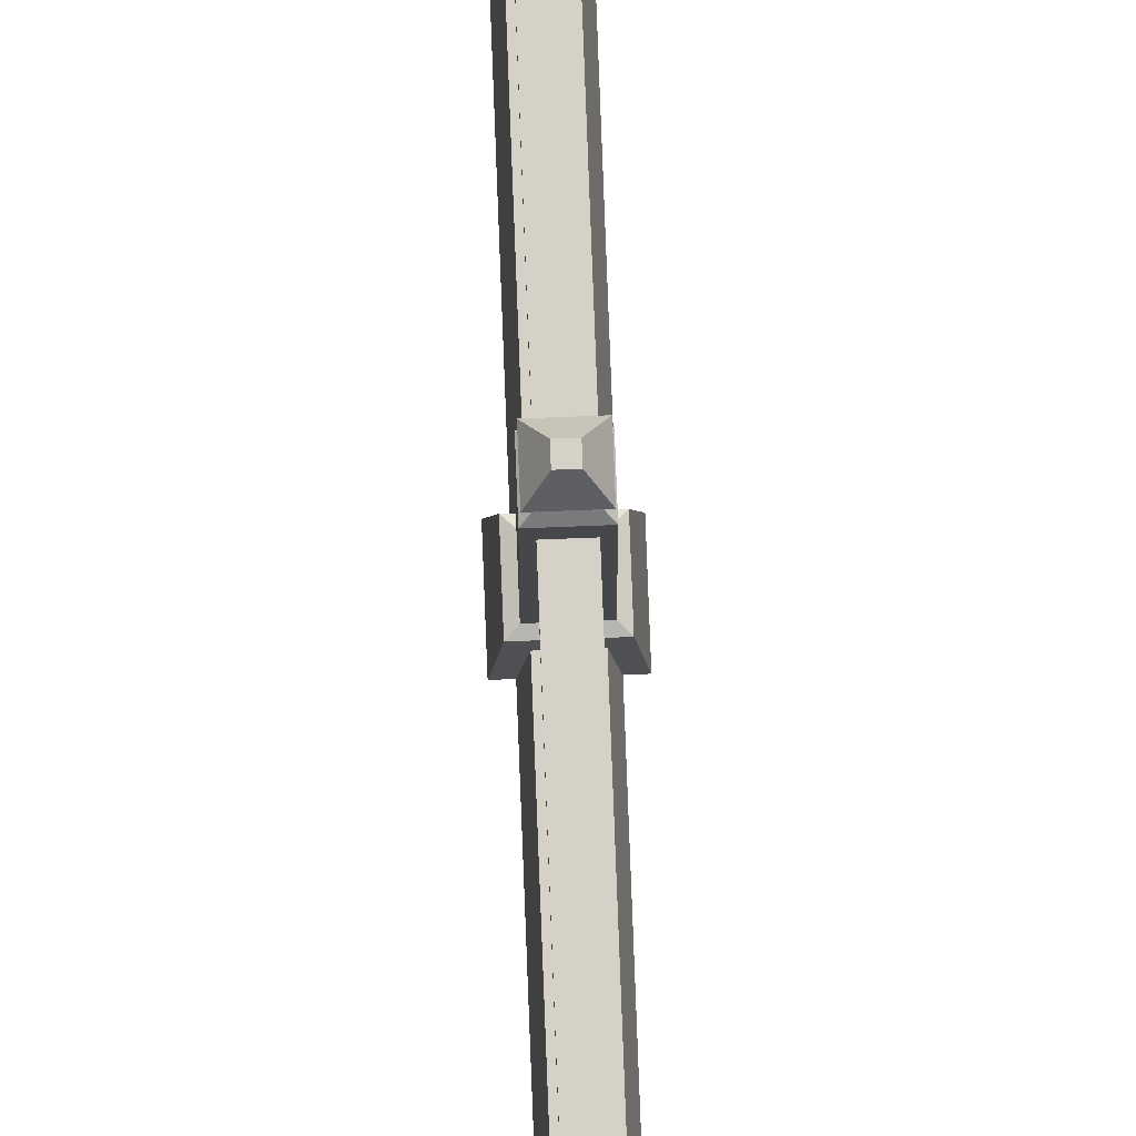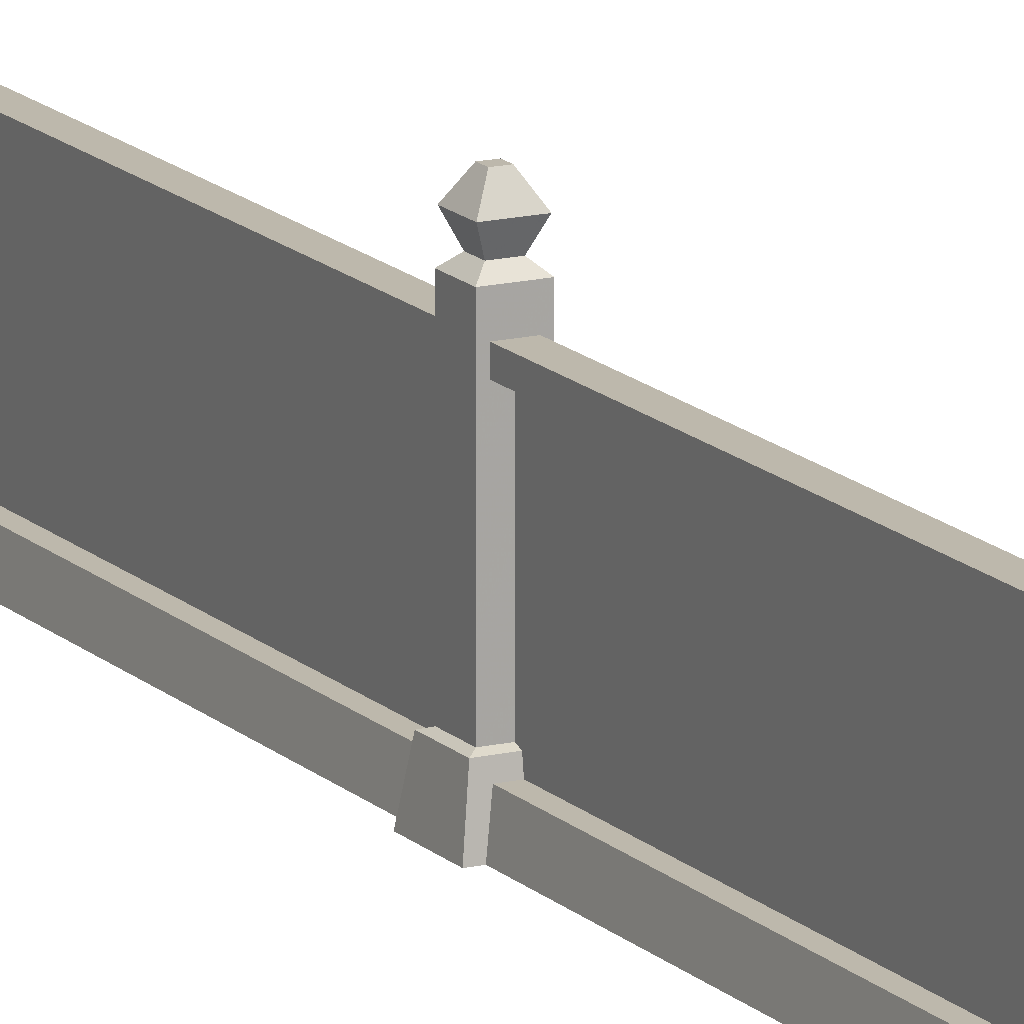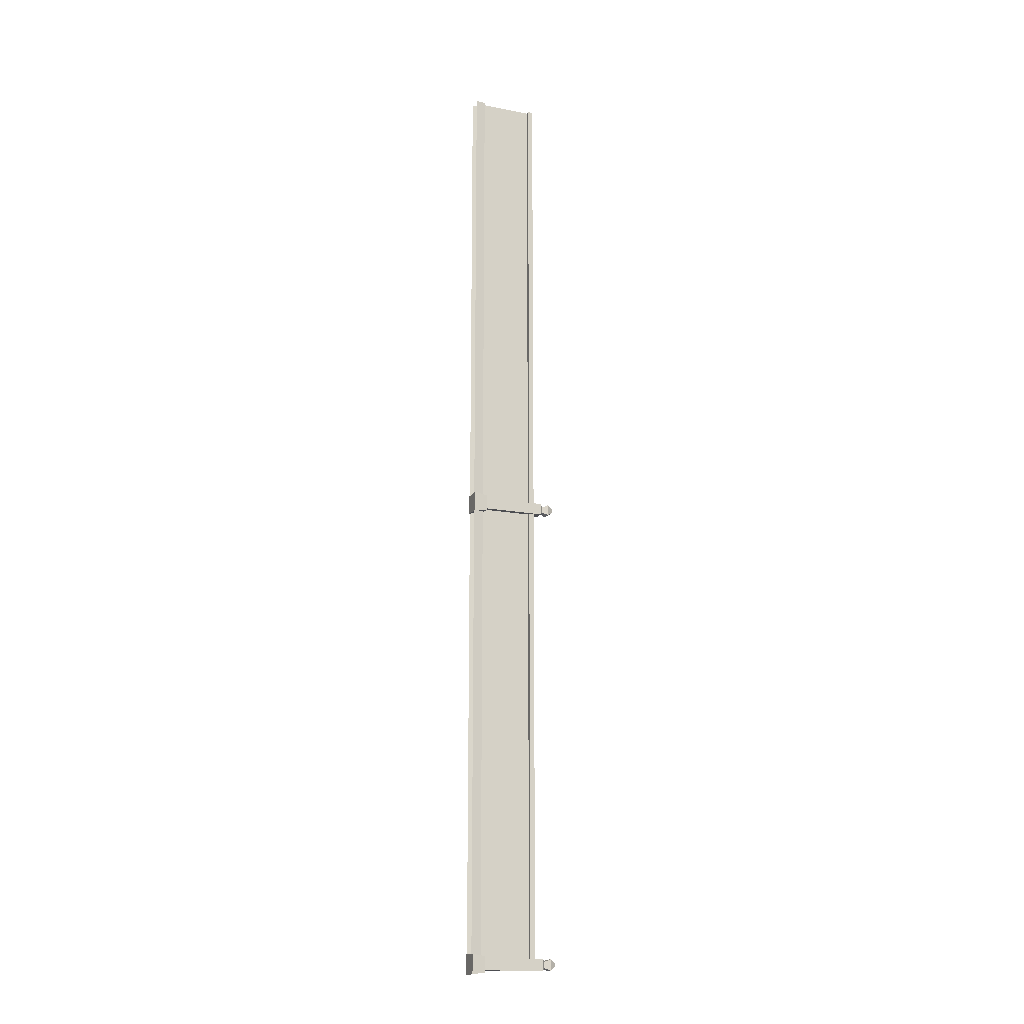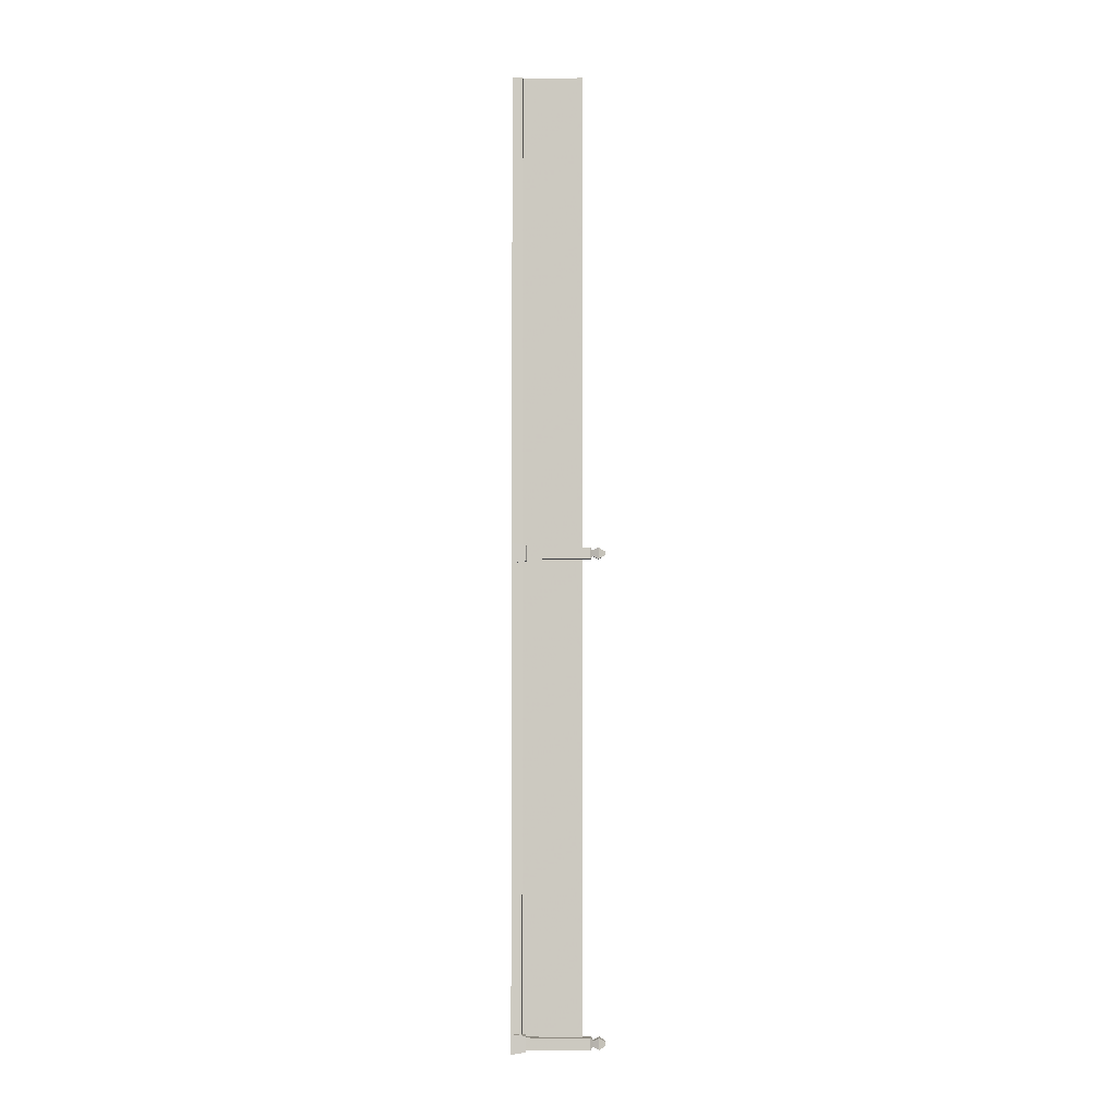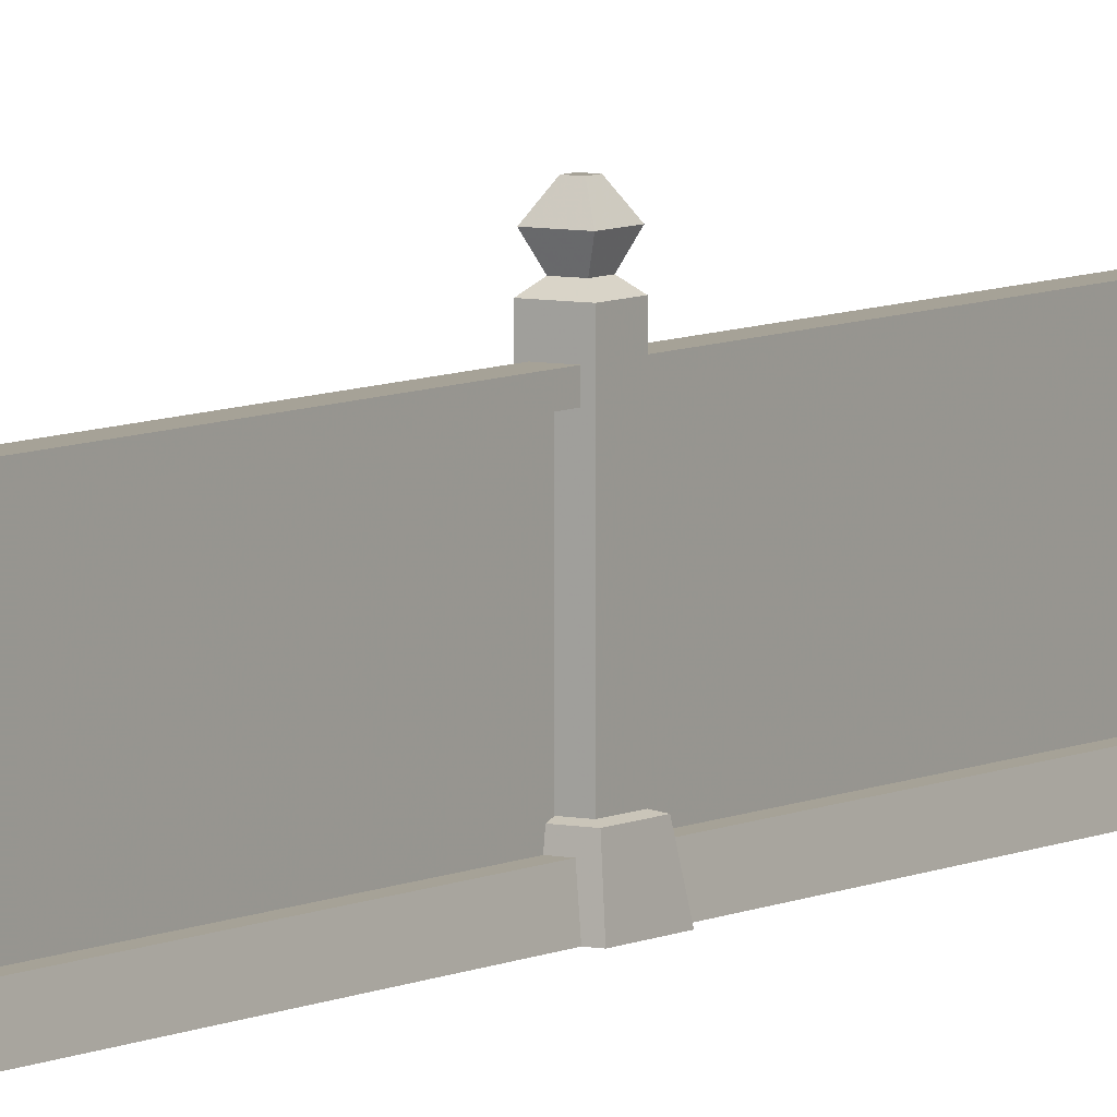
<metadata>
{"format":"obj","ext":"obj","renderer":"f3d","projection":"perspective","resolution":1024,"background":"white","views":[{"elev":79.6,"azim":177.8,"up":"+Y"},{"elev":14.8,"azim":152.4,"up":"+Y"},{"elev":-16.1,"azim":68.2,"up":"+Z"},{"elev":-3.4,"azim":92.1,"up":"+Z"},{"elev":6.5,"azim":-147.3,"up":"+Y"}]}
</metadata>
<code>
g Chap01_Ground_FenceGrp_01x2
v 6.104e-07 0.09352 4.284
v 6.104e-07 0.5786 4.284
v 1.081e-30 0.5786 -4.083e-08
v 1.081e-30 0.09352 -4.083e-08
v 0.052 0.6923 0.05207
v 0.052 0.1336 0.05207
v -0.05214 0.1336 0.05207
v -0.05214 0.6923 0.05207
v -0.01651 0.8247 0.01645
v -0.01651 0.8247 -0.01643
v 0.01638 0.8247 -0.01643
v 0.01638 0.8247 0.01645
v -0.05214 0.6923 -0.05207
v -0.05214 0.1336 -0.05207
v 0.052 0.1336 -0.05207
v 0.052 0.6923 -0.05207
v 0.08884 -8.345e-09 0.08891
v 0.08884 -8.345e-09 -0.08891
v -0.08897 -8.345e-09 -0.08891
v -0.08897 -8.345e-09 0.08891
v 0.052 0.6923 0.05207
v 0.052 0.6923 -0.05207
v 0.052 0.1336 -0.05207
v 0.052 0.1336 0.05207
v -0.05214 0.1336 0.05207
v -0.05214 0.1336 -0.05207
v -0.05214 0.6923 -0.05207
v -0.05214 0.6923 0.05207
v -0.0702 0.1273 -0.07012
v -0.08897 -8.345e-09 -0.08891
v 0.08884 -8.345e-09 -0.08891
v 0.07006 0.1273 -0.07012
v -0.08897 -8.345e-09 0.08891
v -0.08897 -8.345e-09 -0.08891
v -0.0702 0.1273 -0.07012
v -0.0702 0.1273 0.07014
v -0.08897 -8.345e-09 0.08891
v -0.0702 0.1273 0.07014
v 0.07006 0.1273 0.07014
v 0.08884 -8.345e-09 0.08891
v 0.07006 0.1273 0.07014
v 0.07006 0.1273 -0.07012
v 0.08884 -8.345e-09 -0.08891
v 0.08884 -8.345e-09 0.08891
v -0.05214 0.1336 -0.05207
v -0.0702 0.1273 -0.07012
v 0.07006 0.1273 -0.07012
v 0.052 0.1336 -0.05207
v -0.0702 0.1273 -0.07012
v -0.05214 0.1336 -0.05207
v -0.05214 0.1336 0.05207
v -0.0702 0.1273 0.07014
v -0.0702 0.1273 0.07014
v -0.05214 0.1336 0.05207
v 0.052 0.1336 0.05207
v 0.07006 0.1273 0.07014
v 0.052 0.1336 0.05207
v 0.052 0.1336 -0.05207
v 0.07006 0.1273 -0.07012
v 0.07006 0.1273 0.07014
v -0.05214 0.6923 0.05207
v -0.02653 0.7156 0.02646
v 0.0264 0.7156 0.02646
v 0.052 0.6923 0.05207
v 0.0264 0.7156 0.02646
v 0.0264 0.7156 -0.02646
v 0.052 0.6923 -0.05207
v 0.052 0.6923 0.05207
v 0.052 0.6923 -0.05207
v 0.0264 0.7156 -0.02646
v -0.02653 0.7156 -0.02646
v -0.05214 0.6923 -0.05207
v -0.05214 0.6923 0.05207
v -0.05214 0.6923 -0.05207
v -0.02653 0.7156 -0.02646
v -0.02653 0.7156 0.02646
v -0.02653 0.7156 0.02646
v -0.04958 0.7693 0.04951
v 0.04944 0.7693 0.04951
v 0.0264 0.7156 0.02646
v 0.04944 0.7693 0.04951
v 0.04944 0.7693 -0.04951
v 0.0264 0.7156 -0.02646
v 0.0264 0.7156 0.02646
v 0.0264 0.7156 -0.02646
v 0.04944 0.7693 -0.04951
v -0.04958 0.7693 -0.04951
v -0.02653 0.7156 -0.02646
v -0.02653 0.7156 0.02646
v -0.02653 0.7156 -0.02646
v -0.04958 0.7693 -0.04951
v -0.04958 0.7693 0.04951
v -0.04958 0.7693 0.04951
v -0.01651 0.8247 0.01645
v 0.01638 0.8247 0.01645
v 0.04944 0.7693 0.04951
v 0.01638 0.8247 0.01645
v 0.01638 0.8247 -0.01643
v 0.04944 0.7693 -0.04951
v 0.04944 0.7693 0.04951
v 0.04944 0.7693 -0.04951
v 0.01638 0.8247 -0.01643
v -0.01651 0.8247 -0.01643
v -0.04958 0.7693 -0.04951
v -0.04958 0.7693 0.04951
v -0.04958 0.7693 -0.04951
v -0.01651 0.8247 -0.01643
v -0.01651 0.8247 0.01645
v -0.03344 0.5786 4.284
v -0.03344 0.5786 -2.842e-16
v -0.03344 0.6244 -2.842e-16
v -0.03344 0.6244 4.284
v -0.03344 0.5786 4.284
v 0.03344 0.5786 4.284
v 0.03344 0.5786 -1.421e-16
v -0.03344 0.5786 -2.842e-16
v 0.03344 0.5786 -1.421e-16
v 0.03344 0.5786 4.284
v 0.03344 0.6244 4.284
v 0.03344 0.6244 -1.421e-16
v 0.03344 0.6244 -1.421e-16
v 0.03344 0.6244 4.284
v -0.03344 0.6244 4.284
v -0.03344 0.6244 -2.842e-16
v 6.104e-07 0.09352 4.284
v 0 0.09352 -4.083e-08
v 0 0.5786 -4.083e-08
v 6.104e-07 0.5786 4.284
v 0.05795 0 3.851e-16
v 0.05795 -1.3e-17 4.284
v 0.0414 0.09352 4.284
v 0.0414 0.09352 -3.044e-16
v -0.05795 2.747e-17 4.284
v -0.05795 3.27e-18 -3.625e-16
v -0.0414 0.09352 -3.793e-16
v -0.0414 0.09352 4.284
v 0.0414 0.09352 4.284
v -0.0414 0.09352 4.284
v -0.0414 0.09352 -3.793e-16
v 0.0414 0.09352 -3.044e-16
v 6.104e-07 0.09352 8.569
v 6.104e-07 0.5786 8.569
v 1.081e-30 0.5786 4.284
v 1.081e-30 0.09352 4.284
v 0.052 0.6923 4.336
v 0.052 0.1336 4.336
v -0.05214 0.1336 4.336
v -0.05214 0.6923 4.336
v -0.01651 0.8247 4.301
v -0.01651 0.8247 4.268
v 0.01638 0.8247 4.268
v 0.01638 0.8247 4.301
v -0.05214 0.6923 4.232
v -0.05214 0.1336 4.232
v 0.052 0.1336 4.232
v 0.052 0.6923 4.232
v 0.08884 -8.345e-09 4.373
v 0.08884 -8.345e-09 4.195
v -0.08897 -8.345e-09 4.195
v -0.08897 -8.345e-09 4.373
v 0.052 0.6923 4.336
v 0.052 0.6923 4.232
v 0.052 0.1336 4.232
v 0.052 0.1336 4.336
v -0.05214 0.1336 4.336
v -0.05214 0.1336 4.232
v -0.05214 0.6923 4.232
v -0.05214 0.6923 4.336
v -0.0702 0.1273 4.214
v -0.08897 -8.345e-09 4.195
v 0.08884 -8.345e-09 4.195
v 0.07006 0.1273 4.214
v -0.08897 -8.345e-09 4.373
v -0.08897 -8.345e-09 4.195
v -0.0702 0.1273 4.214
v -0.0702 0.1273 4.354
v -0.08897 -8.345e-09 4.373
v -0.0702 0.1273 4.354
v 0.07006 0.1273 4.354
v 0.08884 -8.345e-09 4.373
v 0.07006 0.1273 4.354
v 0.07006 0.1273 4.214
v 0.08884 -8.345e-09 4.195
v 0.08884 -8.345e-09 4.373
v -0.05214 0.1336 4.232
v -0.0702 0.1273 4.214
v 0.07006 0.1273 4.214
v 0.052 0.1336 4.232
v -0.0702 0.1273 4.214
v -0.05214 0.1336 4.232
v -0.05214 0.1336 4.336
v -0.0702 0.1273 4.354
v -0.0702 0.1273 4.354
v -0.05214 0.1336 4.336
v 0.052 0.1336 4.336
v 0.07006 0.1273 4.354
v 0.052 0.1336 4.336
v 0.052 0.1336 4.232
v 0.07006 0.1273 4.214
v 0.07006 0.1273 4.354
v -0.05214 0.6923 4.336
v -0.02653 0.7156 4.311
v 0.0264 0.7156 4.311
v 0.052 0.6923 4.336
v 0.0264 0.7156 4.311
v 0.0264 0.7156 4.258
v 0.052 0.6923 4.232
v 0.052 0.6923 4.336
v 0.052 0.6923 4.232
v 0.0264 0.7156 4.258
v -0.02653 0.7156 4.258
v -0.05214 0.6923 4.232
v -0.05214 0.6923 4.336
v -0.05214 0.6923 4.232
v -0.02653 0.7156 4.258
v -0.02653 0.7156 4.311
v -0.02653 0.7156 4.311
v -0.04958 0.7693 4.334
v 0.04944 0.7693 4.334
v 0.0264 0.7156 4.311
v 0.04944 0.7693 4.334
v 0.04944 0.7693 4.235
v 0.0264 0.7156 4.258
v 0.0264 0.7156 4.311
v 0.0264 0.7156 4.258
v 0.04944 0.7693 4.235
v -0.04958 0.7693 4.235
v -0.02653 0.7156 4.258
v -0.02653 0.7156 4.311
v -0.02653 0.7156 4.258
v -0.04958 0.7693 4.235
v -0.04958 0.7693 4.334
v -0.04958 0.7693 4.334
v -0.01651 0.8247 4.301
v 0.01638 0.8247 4.301
v 0.04944 0.7693 4.334
v 0.01638 0.8247 4.301
v 0.01638 0.8247 4.268
v 0.04944 0.7693 4.235
v 0.04944 0.7693 4.334
v 0.04944 0.7693 4.235
v 0.01638 0.8247 4.268
v -0.01651 0.8247 4.268
v -0.04958 0.7693 4.235
v -0.04958 0.7693 4.334
v -0.04958 0.7693 4.235
v -0.01651 0.8247 4.268
v -0.01651 0.8247 4.301
v -0.03344 0.5786 8.569
v -0.03344 0.5786 4.284
v -0.03344 0.6244 4.284
v -0.03344 0.6244 8.569
v -0.03344 0.5786 8.569
v 0.03344 0.5786 8.569
v 0.03344 0.5786 4.284
v -0.03344 0.5786 4.284
v 0.03344 0.5786 4.284
v 0.03344 0.5786 8.569
v 0.03344 0.6244 8.569
v 0.03344 0.6244 4.284
v 0.03344 0.6244 4.284
v 0.03344 0.6244 8.569
v -0.03344 0.6244 8.569
v -0.03344 0.6244 4.284
v 6.104e-07 0.09352 8.569
v 0 0.09352 4.284
v 0 0.5786 4.284
v 6.104e-07 0.5786 8.569
v 0.05795 0 4.284
v 0.05795 -1.3e-17 8.569
v 0.0414 0.09352 8.569
v 0.0414 0.09352 4.284
v -0.05795 2.747e-17 8.569
v -0.05795 3.27e-18 4.284
v -0.0414 0.09352 4.284
v -0.0414 0.09352 8.569
v 0.0414 0.09352 8.569
v -0.0414 0.09352 8.569
v -0.0414 0.09352 4.284
v 0.0414 0.09352 4.284
g Chap01_Ground_FenceGrp_01x2_0
f 3 2 1
f 4 3 1
f 7 6 5
f 8 7 5
f 11 10 9
f 12 11 9
f 15 14 13
f 16 15 13
f 19 18 17
f 20 19 17
f 23 22 21
f 24 23 21
f 27 26 25
f 28 27 25
f 31 30 29
f 32 31 29
f 35 34 33
f 36 35 33
f 39 38 37
f 40 39 37
f 43 42 41
f 44 43 41
f 47 46 45
f 48 47 45
f 51 50 49
f 52 51 49
f 55 54 53
f 56 55 53
f 59 58 57
f 60 59 57
f 63 62 61
f 64 63 61
f 67 66 65
f 68 67 65
f 71 70 69
f 72 71 69
f 75 74 73
f 76 75 73
f 79 78 77
f 80 79 77
f 83 82 81
f 84 83 81
f 87 86 85
f 88 87 85
f 91 90 89
f 92 91 89
f 95 94 93
f 96 95 93
f 99 98 97
f 100 99 97
f 103 102 101
f 104 103 101
f 107 106 105
f 108 107 105
f 111 110 109
f 112 111 109
f 115 114 113
f 116 115 113
f 119 118 117
f 120 119 117
f 123 122 121
f 124 123 121
f 127 126 125
f 128 127 125
f 131 130 129
f 132 131 129
f 135 134 133
f 136 135 133
f 139 138 137
f 140 139 137
f 143 142 141
f 144 143 141
f 147 146 145
f 148 147 145
f 151 150 149
f 152 151 149
f 155 154 153
f 156 155 153
f 159 158 157
f 160 159 157
f 163 162 161
f 164 163 161
f 167 166 165
f 168 167 165
f 171 170 169
f 172 171 169
f 175 174 173
f 176 175 173
f 179 178 177
f 180 179 177
f 183 182 181
f 184 183 181
f 187 186 185
f 188 187 185
f 191 190 189
f 192 191 189
f 195 194 193
f 196 195 193
f 199 198 197
f 200 199 197
f 203 202 201
f 204 203 201
f 207 206 205
f 208 207 205
f 211 210 209
f 212 211 209
f 215 214 213
f 216 215 213
f 219 218 217
f 220 219 217
f 223 222 221
f 224 223 221
f 227 226 225
f 228 227 225
f 231 230 229
f 232 231 229
f 235 234 233
f 236 235 233
f 239 238 237
f 240 239 237
f 243 242 241
f 244 243 241
f 247 246 245
f 248 247 245
f 251 250 249
f 252 251 249
f 255 254 253
f 256 255 253
f 259 258 257
f 260 259 257
f 263 262 261
f 264 263 261
f 267 266 265
f 268 267 265
f 271 270 269
f 272 271 269
f 275 274 273
f 276 275 273
f 279 278 277
f 280 279 277

</code>
